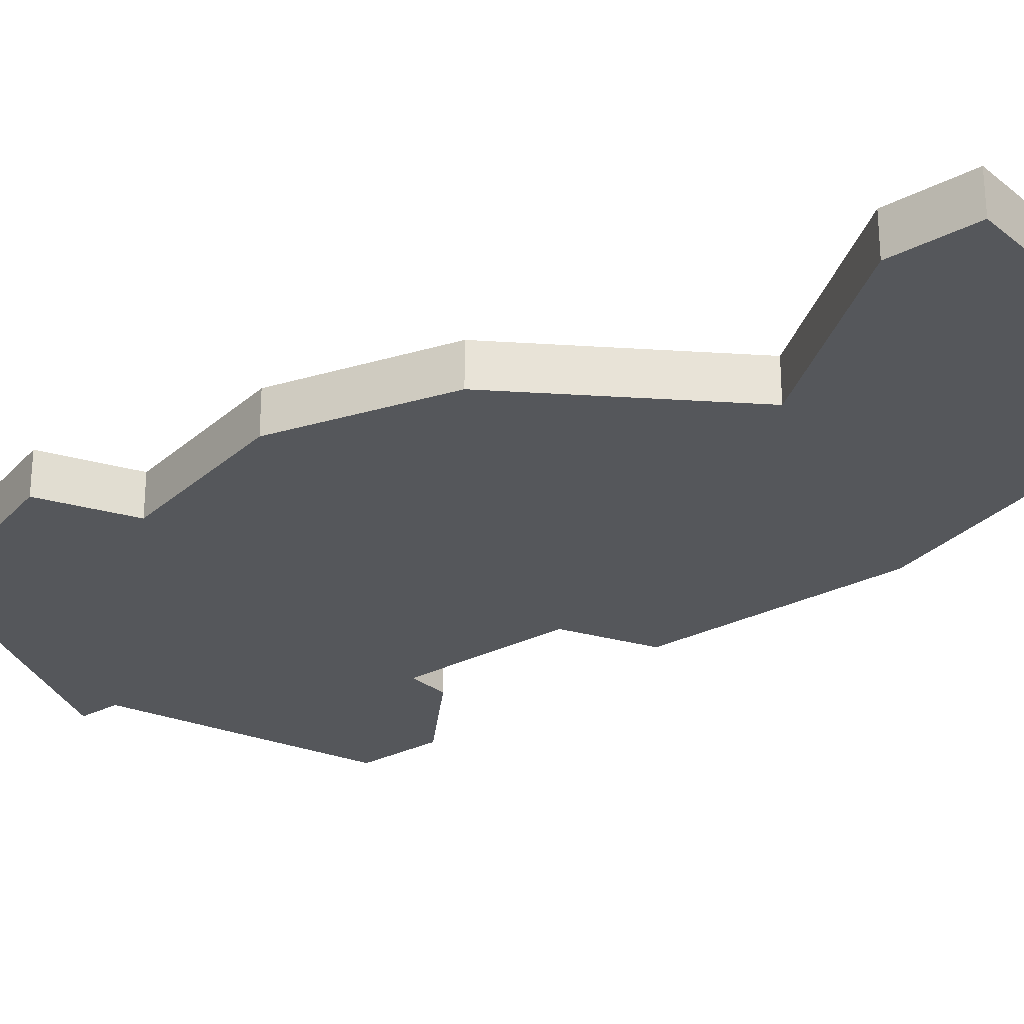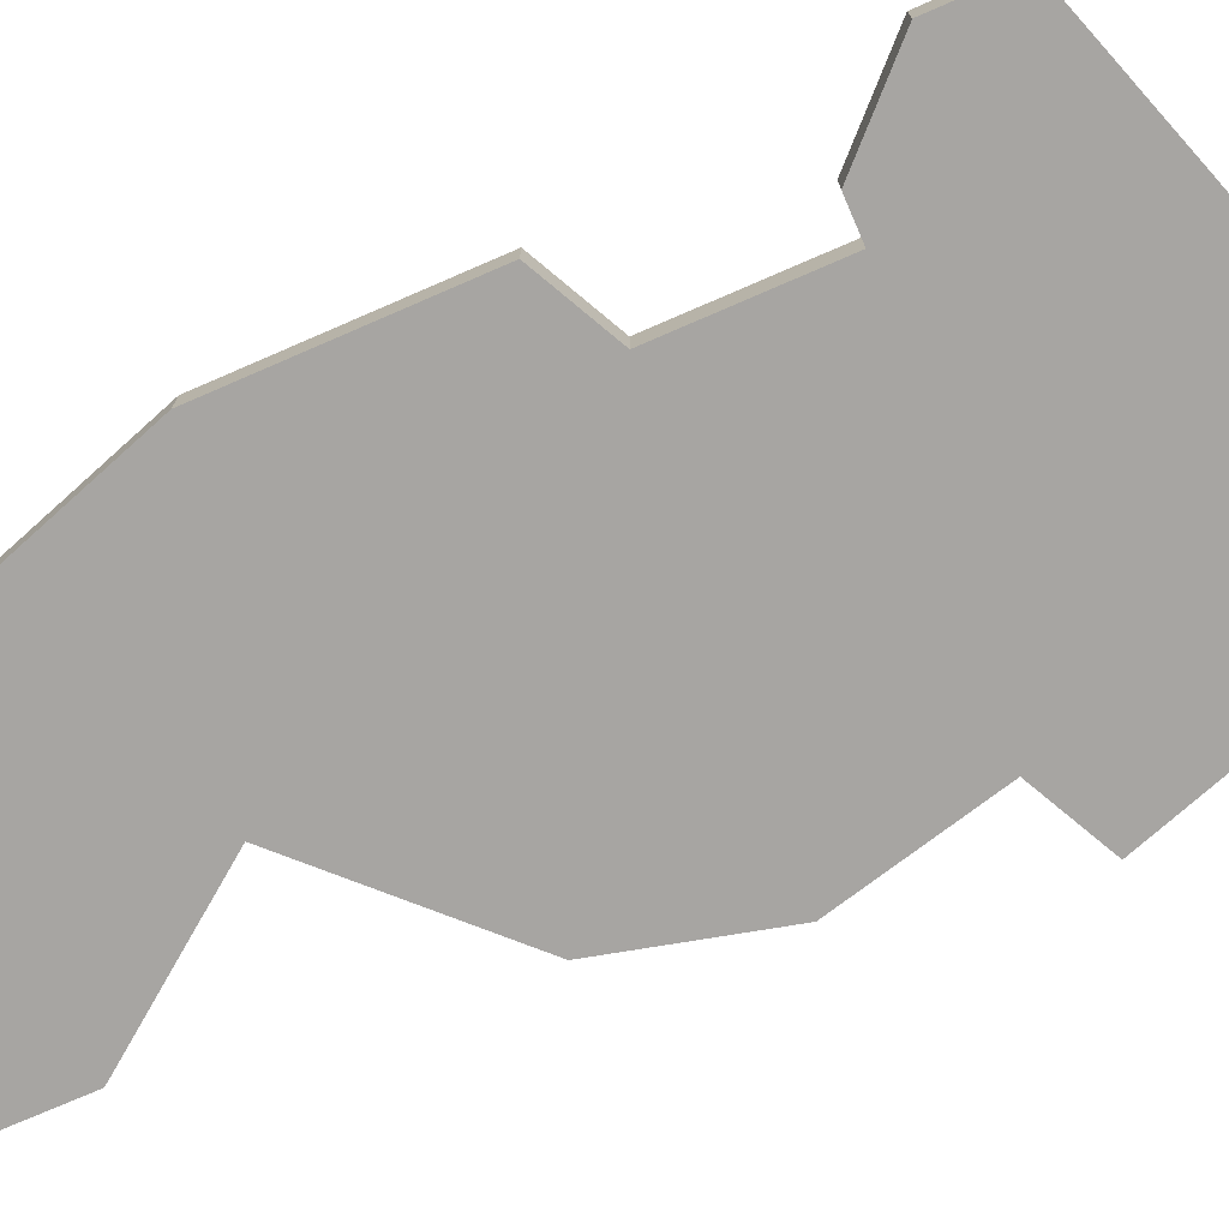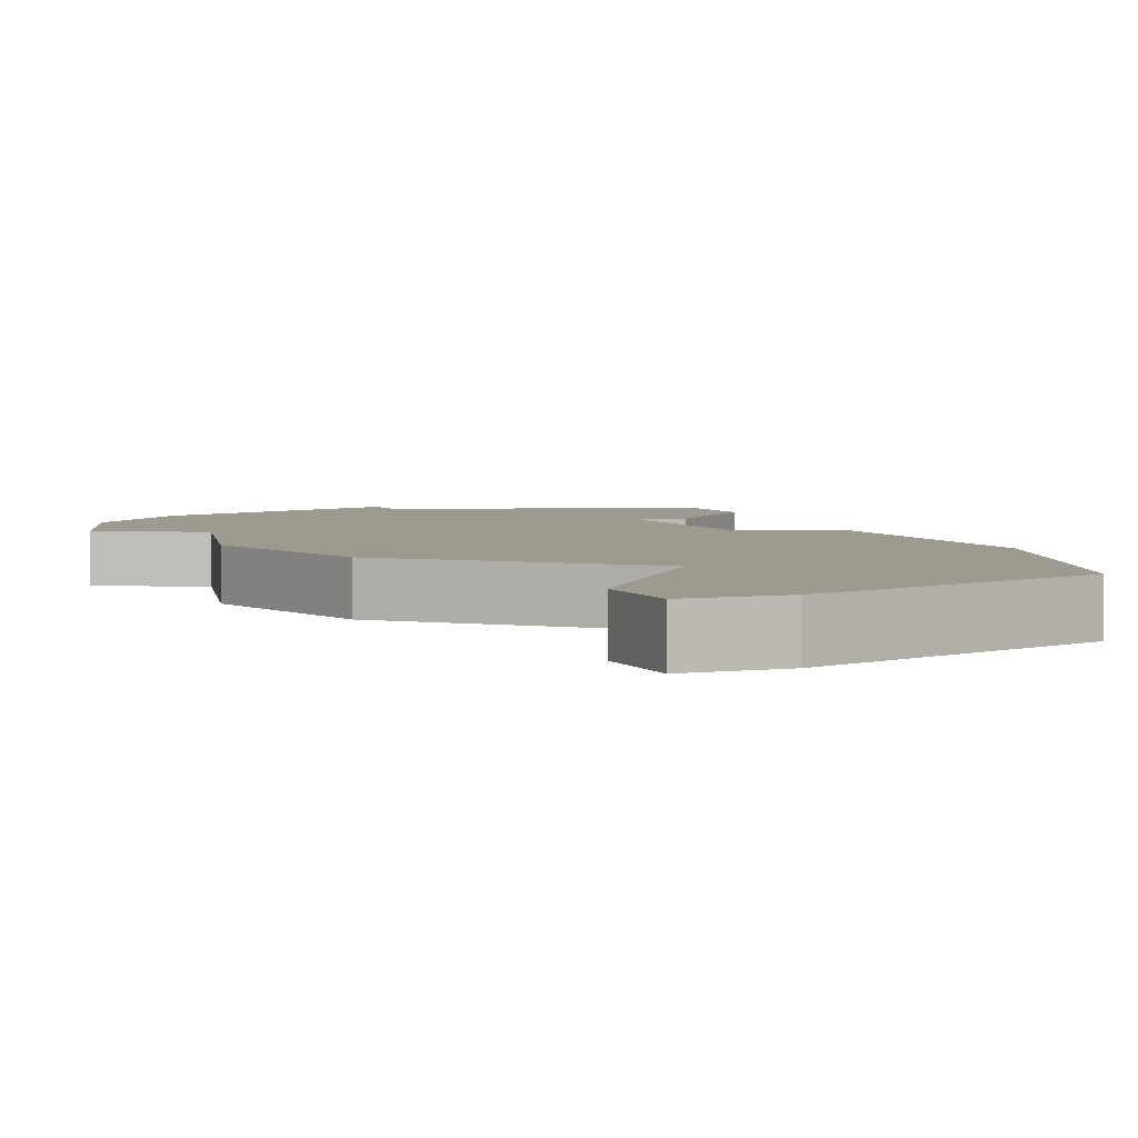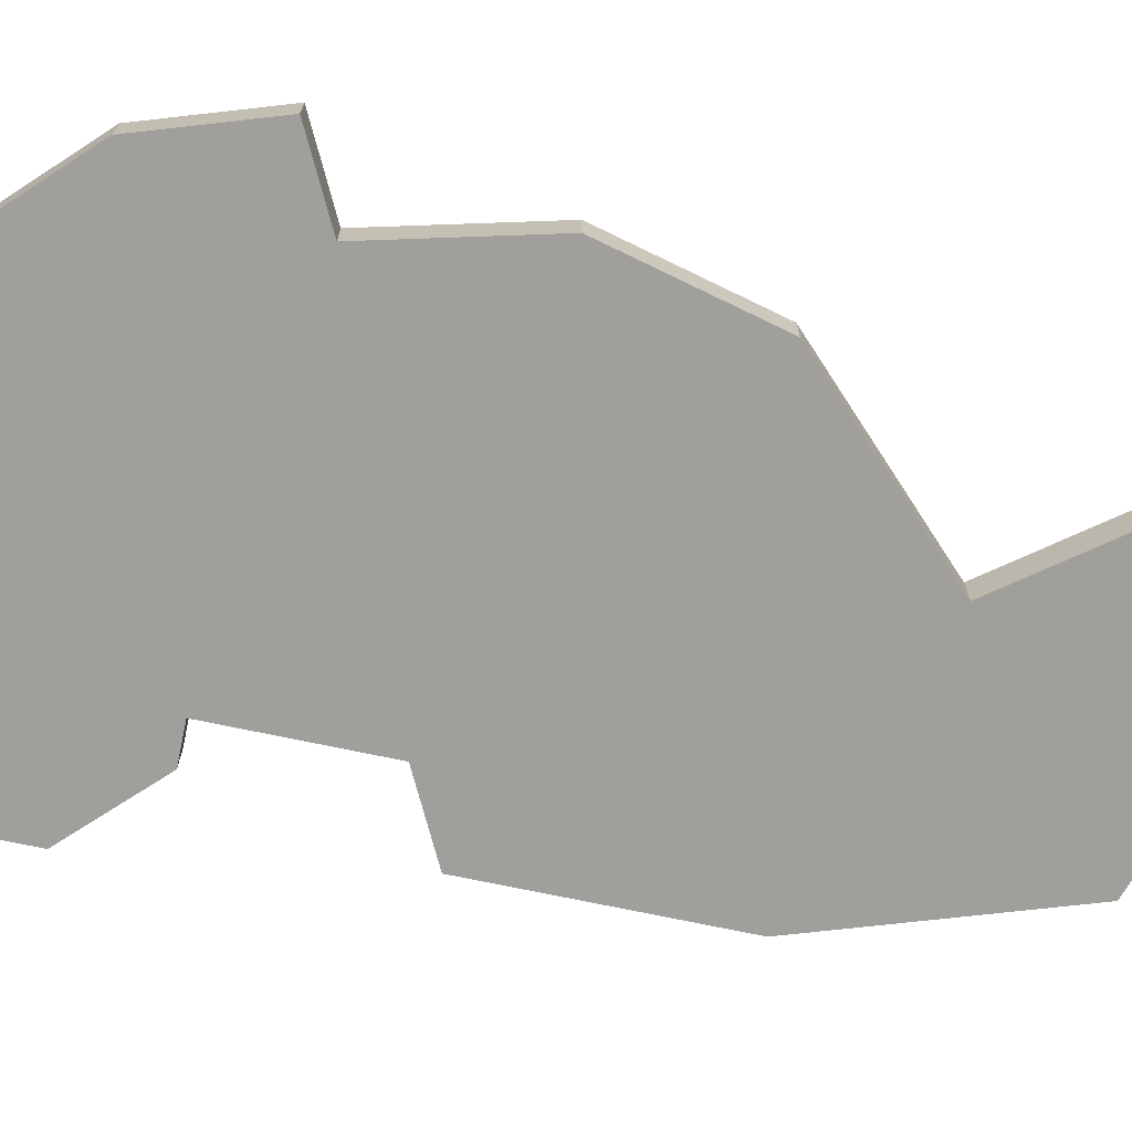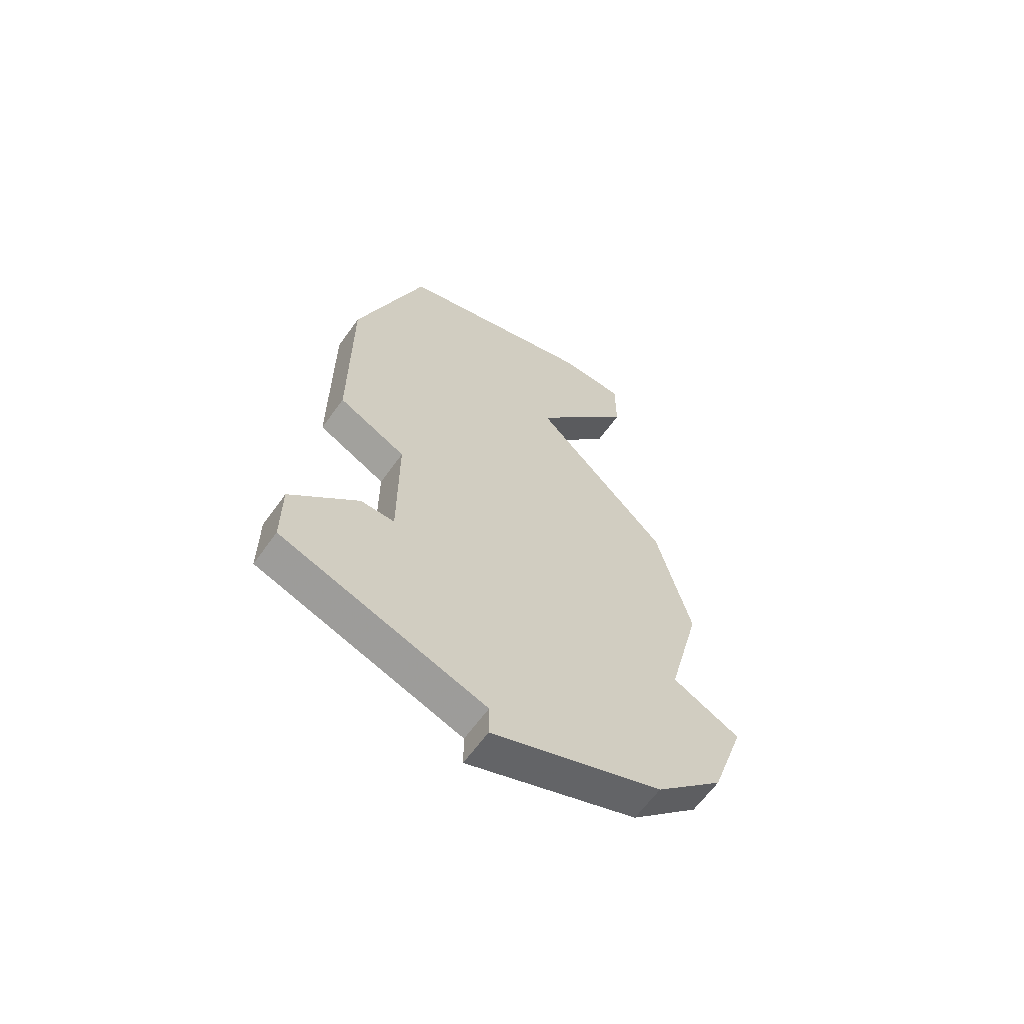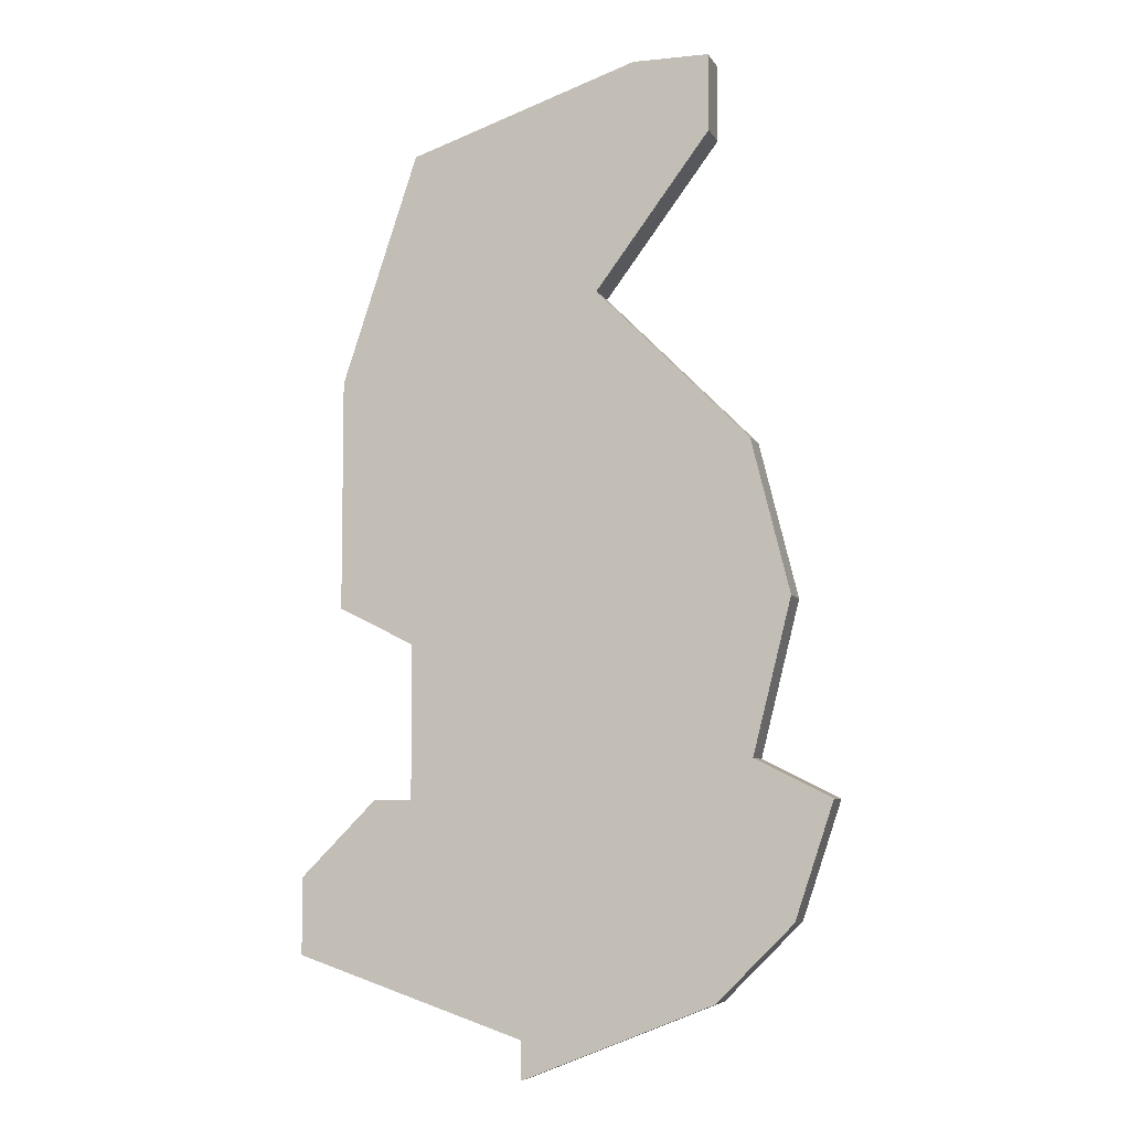
<metadata>
{"format":"obj","ext":"obj","renderer":"f3d","projection":"perspective","resolution":1024,"background":"white","views":[{"elev":-26.8,"azim":129.2,"up":"+Z"},{"elev":-73.9,"azim":-66.5,"up":"+Z"},{"elev":3.8,"azim":157.4,"up":"+Z"},{"elev":-71.2,"azim":78.0,"up":"+Z"},{"elev":-63.4,"azim":-35.6,"up":"+Y"},{"elev":-6.5,"azim":17.3,"up":"+Y"}]}
</metadata>
<code>
v 3963 -1045 0
v 3963 -1045 1
v 3963 -1037 0
v 3963 -1037 1
v 3962 -1041 0
v 3962 -1041 1
v 3962 -1033 0
v 3962 -1033 1
v 3953 -1025 0
v 3953 -1025 1
v 3953 -1042 0
v 3953 -1042 1
v 3953 -1038 0
v 3953 -1038 1
v 3961 -1025 0
v 3961 -1025 1
v 3961 -1047 0
v 3961 -1047 1
v 3961 -1023 0
v 3961 -1023 1
v 3952 -1042 0
v 3952 -1042 1
v 3951 -1037 0
v 3951 -1037 1
v 3951 -1031 0
v 3951 -1031 1
v 3959 -1023 0
v 3959 -1023 1
v 3950 -1044 0
v 3950 -1044 1
v 3950 -1046 0
v 3950 -1046 1
v 3958 -1029 0
v 3958 -1029 1
v 3956 -1049 0
v 3956 -1049 1
v 3956 -1048 0
v 3956 -1048 1
v 3964 -1042 0
v 3964 -1042 1
f 11 29 21
f 31 29 11
f 17 35 37
f 37 31 11
f 13 23 25
f 11 13 5
f 25 33 13
f 9 33 25
f 37 11 17
f 3 5 13
f 1 17 5
f 1 5 39
f 13 7 3
f 9 27 33
f 15 33 27
f 27 19 15
f 33 7 13
f 17 11 5
f 22 30 12
f 12 30 32
f 38 36 18
f 12 32 38
f 26 24 14
f 6 14 12
f 14 34 26
f 26 34 10
f 18 12 38
f 14 6 4
f 6 18 2
f 40 6 2
f 4 8 14
f 34 28 10
f 28 34 16
f 16 20 28
f 14 8 34
f 6 12 18
f 24 26 23
f 23 26 25
f 14 24 13
f 13 24 23
f 12 14 11
f 11 14 13
f 22 12 21
f 21 12 11
f 30 22 29
f 29 22 21
f 32 30 31
f 31 30 29
f 38 32 37
f 37 32 31
f 36 38 35
f 35 38 37
f 18 36 17
f 17 36 35
f 2 18 1
f 1 18 17
f 40 2 39
f 39 2 1
f 6 40 5
f 5 40 39
f 4 6 3
f 3 6 5
f 8 4 7
f 7 4 3
f 34 8 33
f 33 8 7
f 16 34 15
f 15 34 33
f 20 16 19
f 19 16 15
f 28 20 27
f 27 20 19
f 26 10 25
f 25 10 9
f 10 28 9
f 9 28 27

</code>
